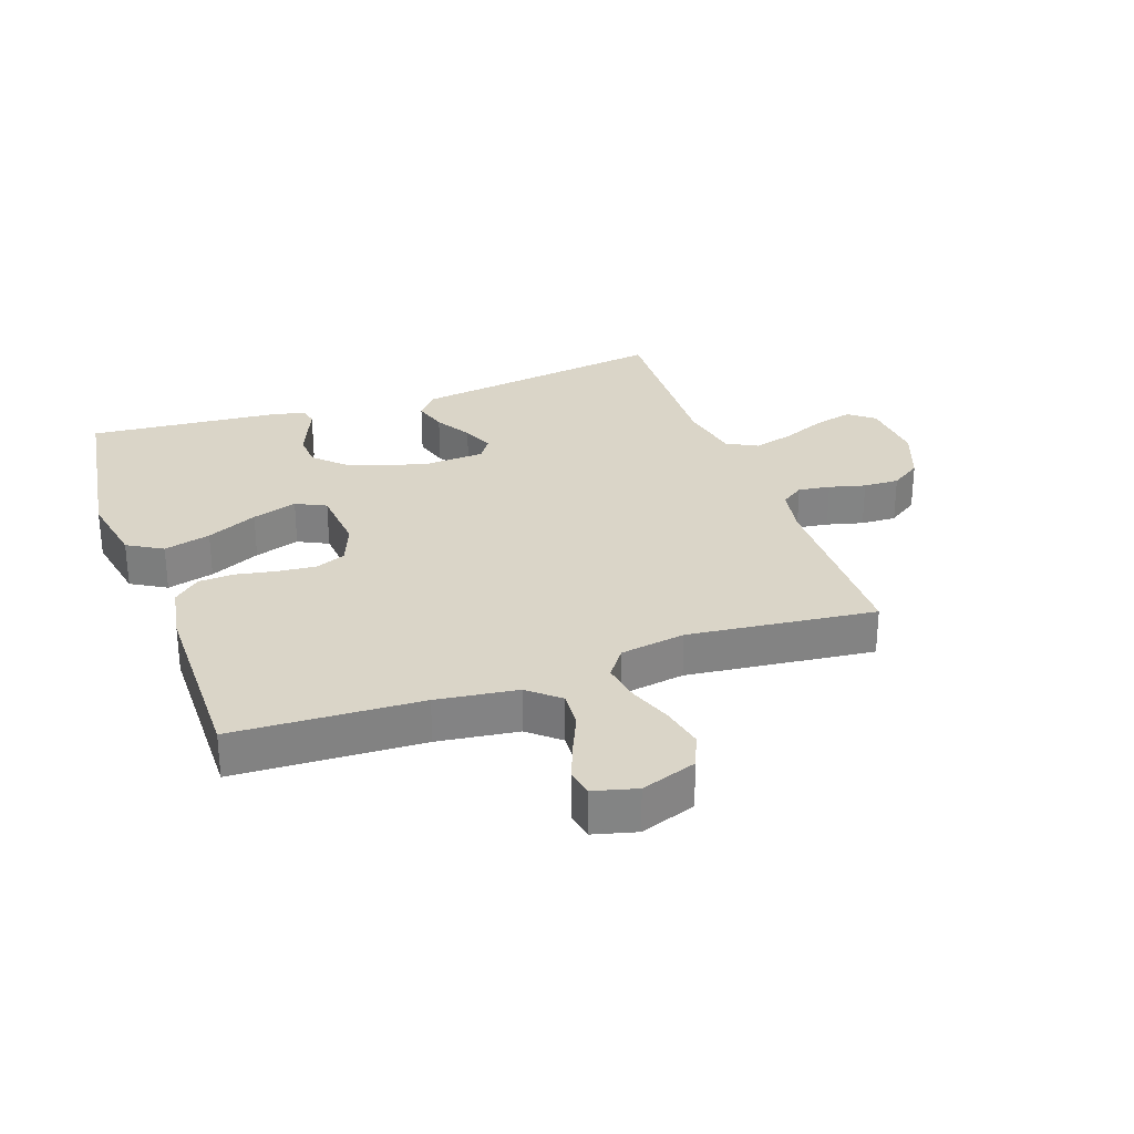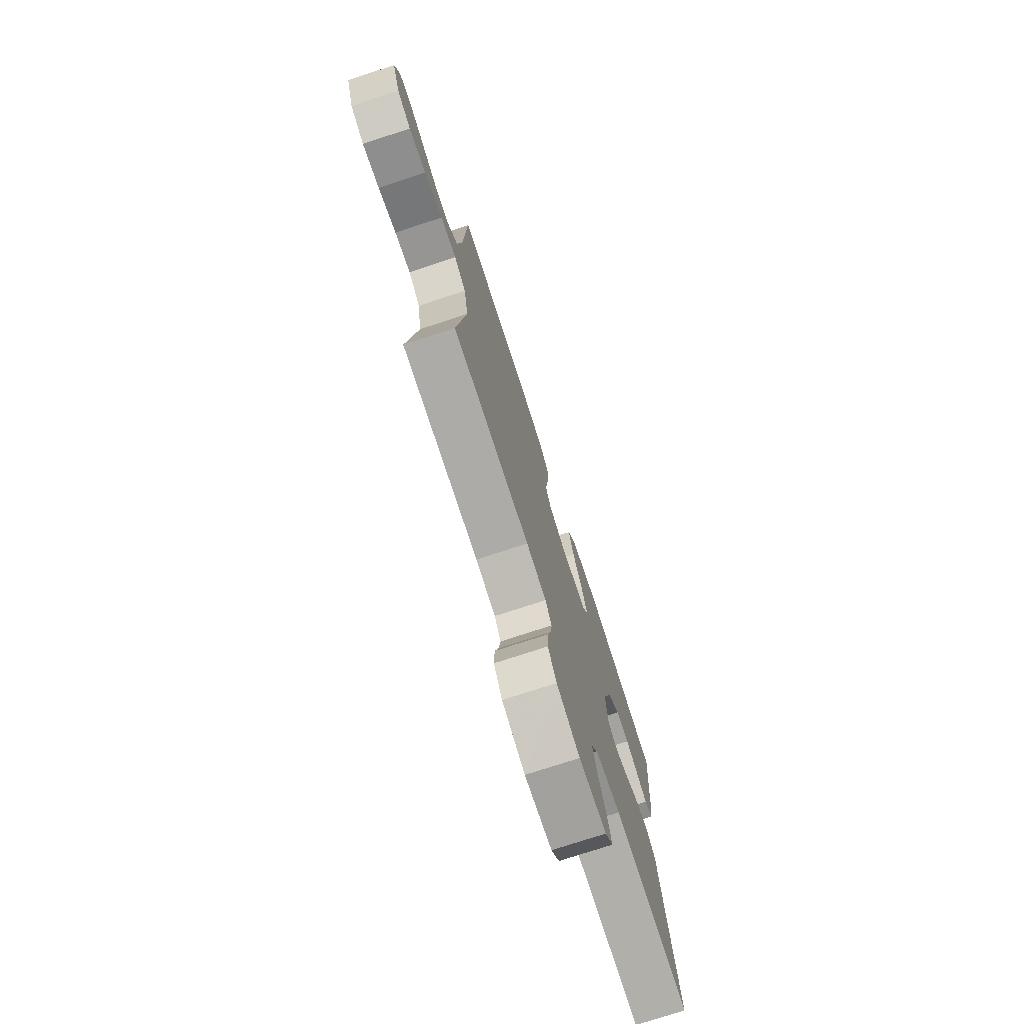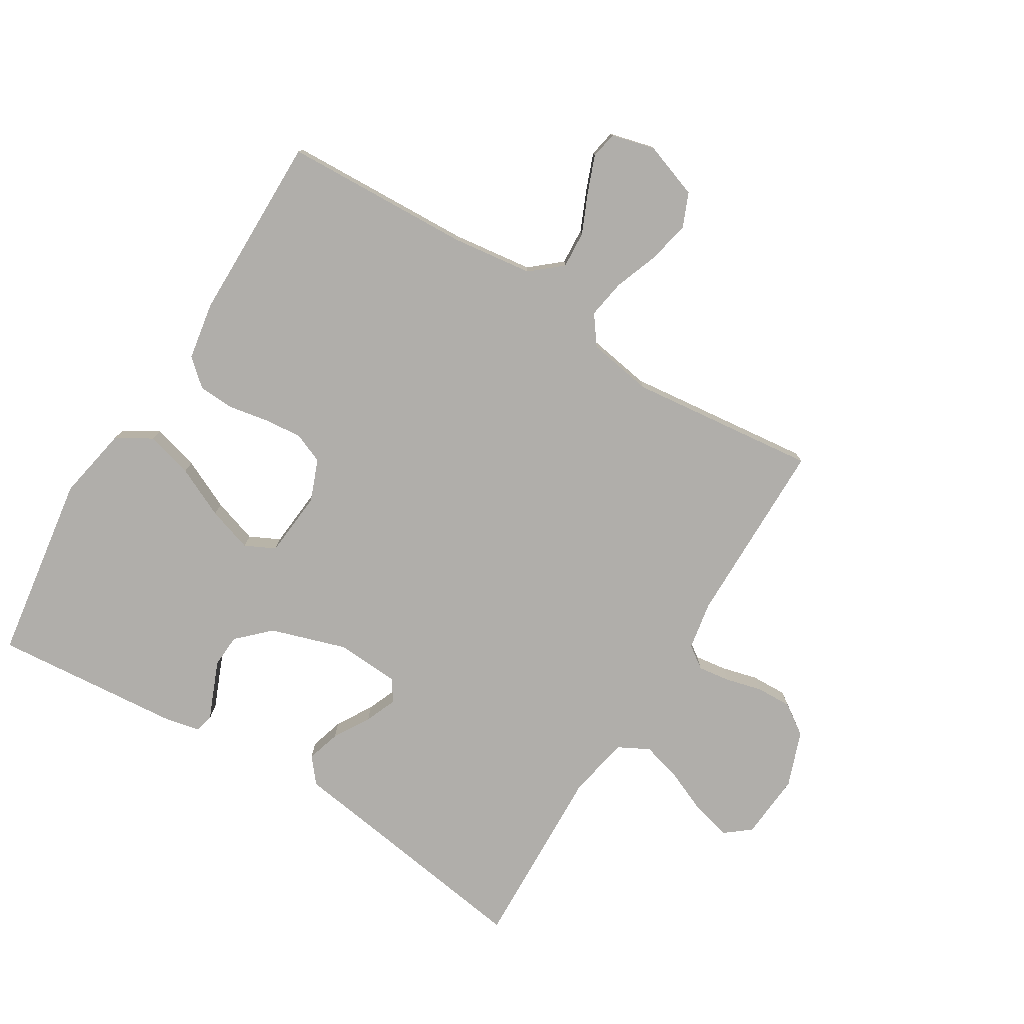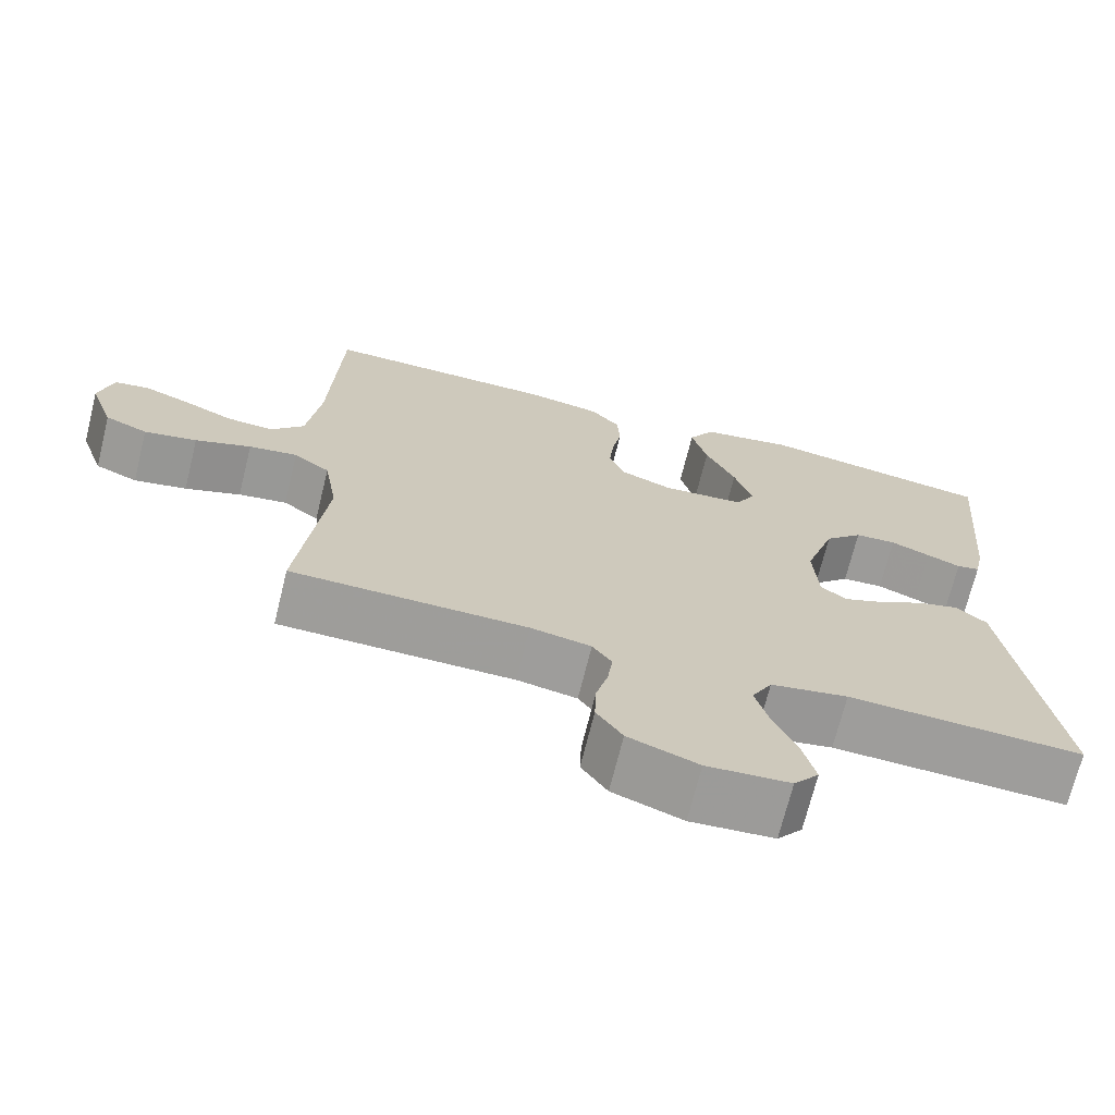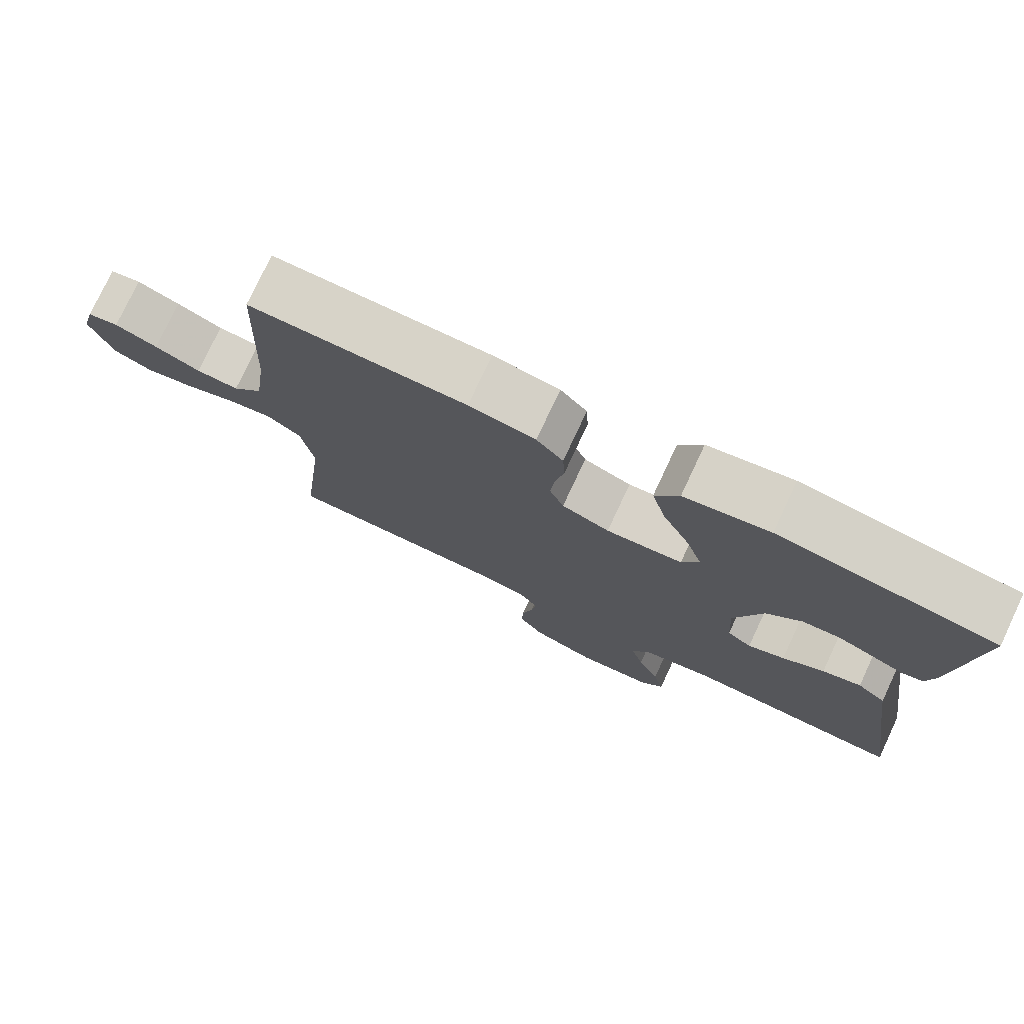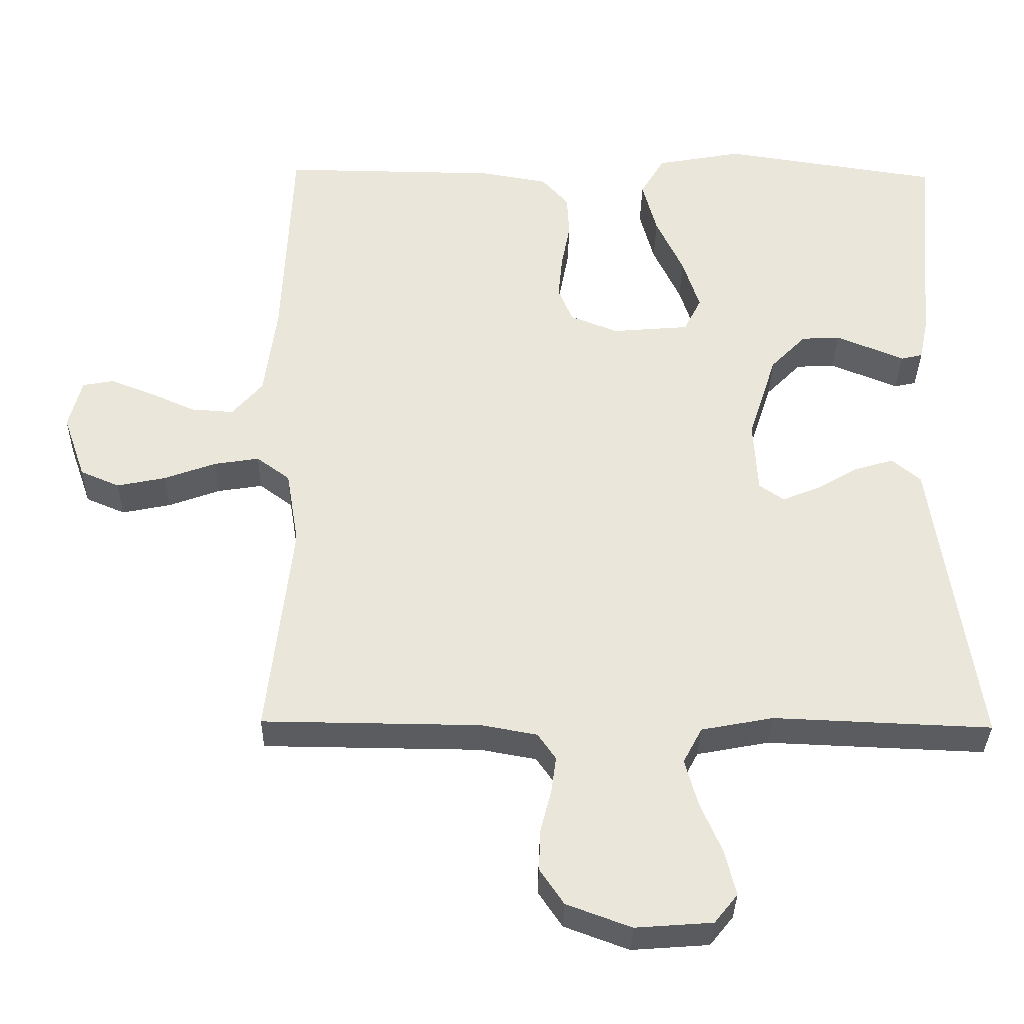
<metadata>
{"format":"obj","ext":"obj","renderer":"f3d","projection":"perspective","resolution":1024,"background":"white","views":[{"elev":29.1,"azim":70.5,"up":"+Y"},{"elev":-75.9,"azim":108.1,"up":"+Z"},{"elev":-77.7,"azim":58.4,"up":"+Y"},{"elev":-70.3,"azim":166.1,"up":"+Z"},{"elev":76.8,"azim":-154.9,"up":"+Z"},{"elev":-34.0,"azim":179.0,"up":"+Z"}]}
</metadata>
<code>
v 0.5 0.07 -0.5
v 0.2 0.07 -0.503
v 0.123 0.07 -0.517
v 0.098 0.07 -0.553
v 0.105 0.07 -0.604
v 0.12 0.07 -0.662
v 0.122 0.07 -0.719
v 0.089 0.07 -0.768
v 0 0.07 -0.801
v -0.106 0.07 -0.793
v -0.138 0.07 -0.753
v -0.123 0.07 -0.691
v -0.093 0.07 -0.621
v -0.075 0.07 -0.556
v -0.101 0.07 -0.507
v -0.2 0.07 -0.488
v -0.5 0.07 -0.5
v -0.456 0.07 -0.2
v -0.44 0.07 -0.087
v -0.4 0.07 -0.054
v -0.346 0.07 -0.07
v -0.288 0.07 -0.104
v -0.237 0.07 -0.125
v -0.203 0.07 -0.101
v -0.197 0.07 0
v -0.236 0.07 0.121
v -0.285 0.07 0.171
v -0.338 0.07 0.174
v -0.389 0.07 0.153
v -0.432 0.07 0.135
v -0.462 0.07 0.142
v -0.474 0.07 0.2
v -0.5 0.07 0.5
v -0.2 0.07 0.545
v -0.082 0.07 0.523
v -0.049 0.07 0.467
v -0.069 0.07 0.392
v -0.107 0.07 0.311
v -0.13 0.07 0.239
v -0.106 0.07 0.191
v 0 0.07 0.182
v 0.066 0.07 0.208
v 0.086 0.07 0.257
v 0.08 0.07 0.318
v 0.068 0.07 0.382
v 0.071 0.07 0.439
v 0.108 0.07 0.481
v 0.2 0.07 0.497
v 0.5 0.07 0.5
v 0.513 0.07 0.2
v 0.53 0.07 0.071
v 0.572 0.07 0.022
v 0.631 0.07 0.026
v 0.694 0.07 0.054
v 0.753 0.07 0.077
v 0.796 0.07 0.069
v 0.814 0.07 0
v 0.783 0.07 -0.089
v 0.729 0.07 -0.112
v 0.662 0.07 -0.098
v 0.591 0.07 -0.072
v 0.529 0.07 -0.062
v 0.483 0.07 -0.096
v 0.466 0.07 -0.2
v 0.5 0 -0.5
v 0.2 0 -0.503
v 0.123 0 -0.517
v 0.098 0 -0.553
v 0.105 0 -0.604
v 0.12 0 -0.662
v 0.122 0 -0.719
v 0.089 0 -0.768
v 0 0 -0.801
v -0.106 0 -0.793
v -0.138 0 -0.753
v -0.123 0 -0.691
v -0.093 0 -0.621
v -0.075 0 -0.556
v -0.101 0 -0.507
v -0.2 0 -0.488
v -0.5 0 -0.5
v -0.456 0 -0.2
v -0.44 0 -0.087
v -0.4 0 -0.054
v -0.346 0 -0.07
v -0.288 0 -0.104
v -0.237 0 -0.125
v -0.203 0 -0.101
v -0.197 0 0
v -0.236 0 0.121
v -0.285 0 0.171
v -0.338 0 0.174
v -0.389 0 0.153
v -0.432 0 0.135
v -0.462 0 0.142
v -0.474 0 0.2
v -0.5 0 0.5
v -0.2 0 0.545
v -0.082 0 0.523
v -0.049 0 0.467
v -0.069 0 0.392
v -0.107 0 0.311
v -0.13 0 0.239
v -0.106 0 0.191
v 0 0 0.182
v 0.066 0 0.208
v 0.086 0 0.257
v 0.08 0 0.318
v 0.068 0 0.382
v 0.071 0 0.439
v 0.108 0 0.481
v 0.2 0 0.497
v 0.5 0 0.5
v 0.513 0 0.2
v 0.53 0 0.071
v 0.572 0 0.022
v 0.631 0 0.026
v 0.694 0 0.054
v 0.753 0 0.077
v 0.796 0 0.069
v 0.814 0 0
v 0.783 0 -0.089
v 0.729 0 -0.112
v 0.662 0 -0.098
v 0.591 0 -0.072
v 0.529 0 -0.062
v 0.483 0 -0.096
v 0.466 0 -0.2
f 59 60 61
f 58 59 61
f 57 58 61
f 56 57 61
f 55 56 61
f 54 55 61
f 53 54 61
f 52 53 61 62
f 51 52 62 63
f 48 49 50
f 47 48 50
f 46 47 50
f 45 46 50
f 44 45 50
f 50 51 63
f 44 50 63
f 43 44 63
f 36 37 38
f 35 36 38
f 34 35 38
f 33 34 38
f 32 33 38
f 31 32 38
f 30 31 38
f 29 30 38
f 28 29 38
f 27 28 38 39
f 26 27 39 40
f 20 21 22
f 19 20 22
f 18 19 22
f 18 22 23
f 17 18 23
f 16 17 23
f 15 16 23 24
f 11 12 13
f 10 11 13
f 9 10 13
f 8 9 13
f 7 8 13
f 6 7 13
f 5 6 13
f 4 5 13 14
f 15 24 25
f 14 15 25
f 4 14 25
f 3 4 25
f 42 43 63 64
f 64 1 2
f 42 64 2
f 41 42 2
f 26 40 41
f 25 26 41
f 3 25 41
f 2 3 41
f 125 124 123
f 125 123 122
f 125 122 121
f 125 121 120
f 125 120 119
f 125 119 118
f 125 118 117
f 126 125 117 116
f 127 126 116 115
f 114 113 112
f 114 112 111
f 114 111 110
f 114 110 109
f 114 109 108
f 127 115 114
f 127 114 108
f 127 108 107
f 102 101 100
f 102 100 99
f 102 99 98
f 102 98 97
f 102 97 96
f 102 96 95
f 102 95 94
f 102 94 93
f 102 93 92
f 103 102 92 91
f 104 103 91 90
f 86 85 84
f 86 84 83
f 86 83 82
f 87 86 82
f 87 82 81
f 87 81 80
f 88 87 80 79
f 77 76 75
f 77 75 74
f 77 74 73
f 77 73 72
f 77 72 71
f 77 71 70
f 77 70 69
f 78 77 69 68
f 89 88 79
f 89 79 78
f 89 78 68
f 89 68 67
f 128 127 107 106
f 66 65 128
f 66 128 106
f 66 106 105
f 105 104 90
f 105 90 89
f 105 89 67
f 105 67 66
f 1 65 66 2
f 2 66 67 3
f 3 67 68 4
f 4 68 69 5
f 5 69 70 6
f 6 70 71 7
f 7 71 72 8
f 8 72 73 9
f 9 73 74 10
f 10 74 75 11
f 11 75 76 12
f 12 76 77 13
f 13 77 78 14
f 14 78 79 15
f 15 79 80 16
f 16 80 81 17
f 17 81 82 18
f 18 82 83 19
f 19 83 84 20
f 20 84 85 21
f 21 85 86 22
f 22 86 87 23
f 23 87 88 24
f 24 88 89 25
f 25 89 90 26
f 26 90 91 27
f 27 91 92 28
f 28 92 93 29
f 29 93 94 30
f 30 94 95 31
f 31 95 96 32
f 32 96 97 33
f 33 97 98 34
f 34 98 99 35
f 35 99 100 36
f 36 100 101 37
f 37 101 102 38
f 38 102 103 39
f 39 103 104 40
f 40 104 105 41
f 41 105 106 42
f 42 106 107 43
f 43 107 108 44
f 44 108 109 45
f 45 109 110 46
f 46 110 111 47
f 47 111 112 48
f 48 112 113 49
f 49 113 114 50
f 50 114 115 51
f 51 115 116 52
f 52 116 117 53
f 53 117 118 54
f 54 118 119 55
f 55 119 120 56
f 56 120 121 57
f 57 121 122 58
f 58 122 123 59
f 59 123 124 60
f 60 124 125 61
f 61 125 126 62
f 62 126 127 63
f 63 127 128 64
f 64 128 65 1

</code>
